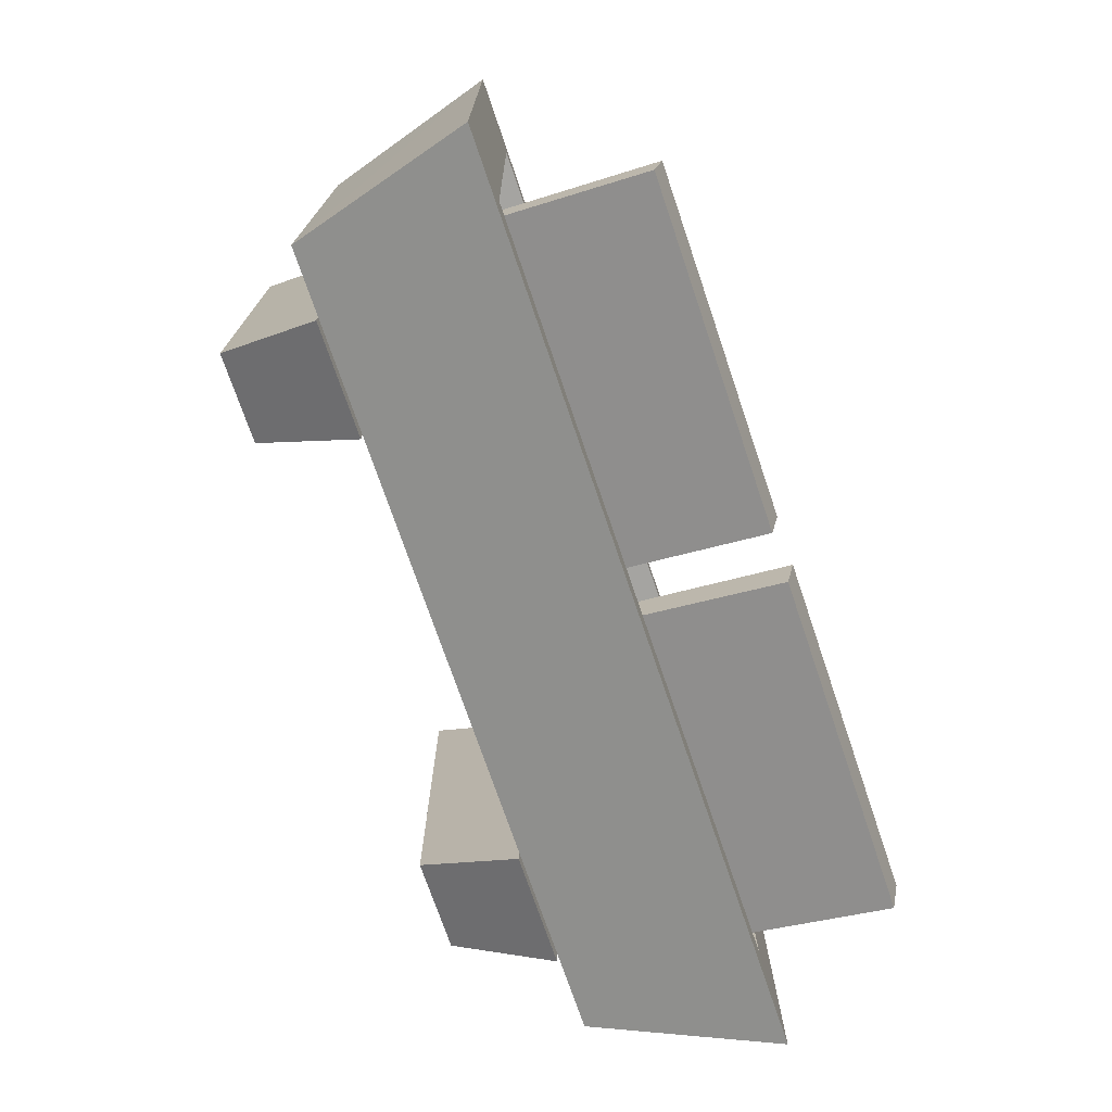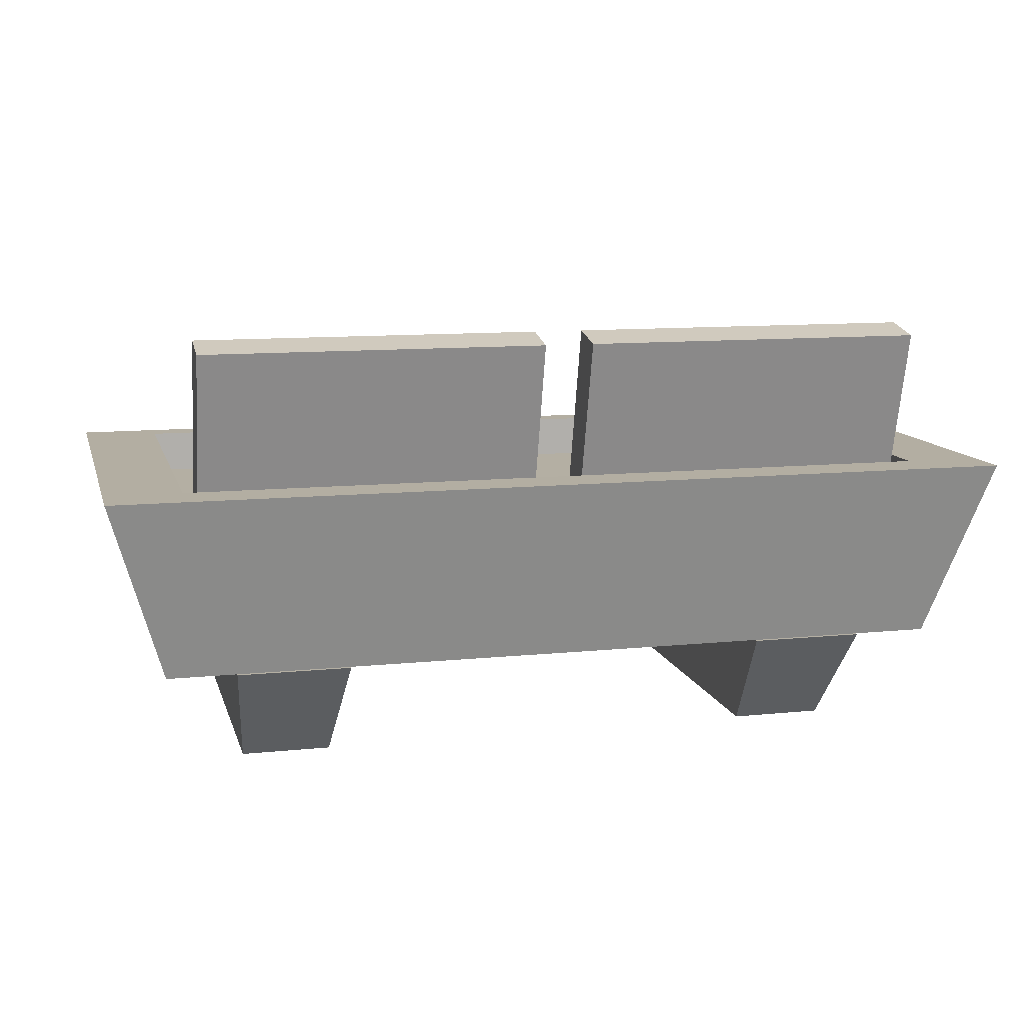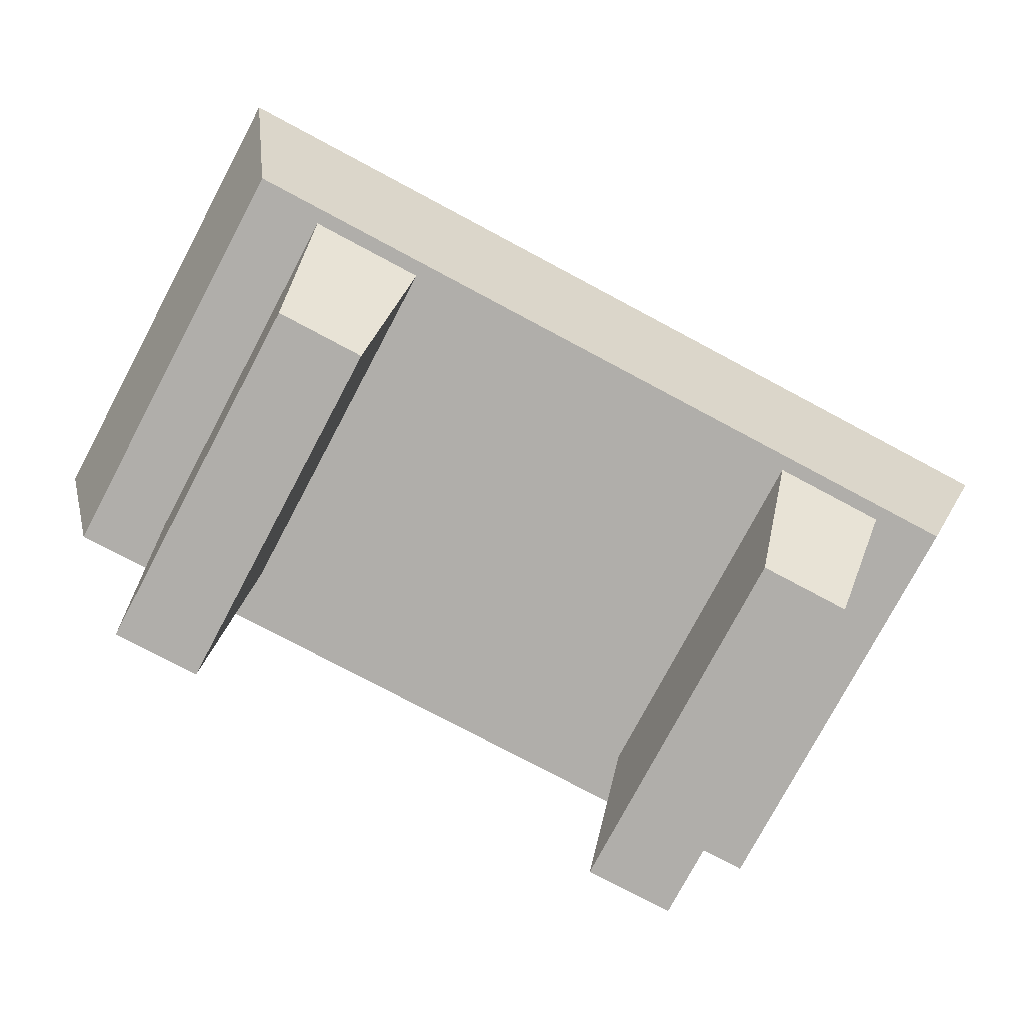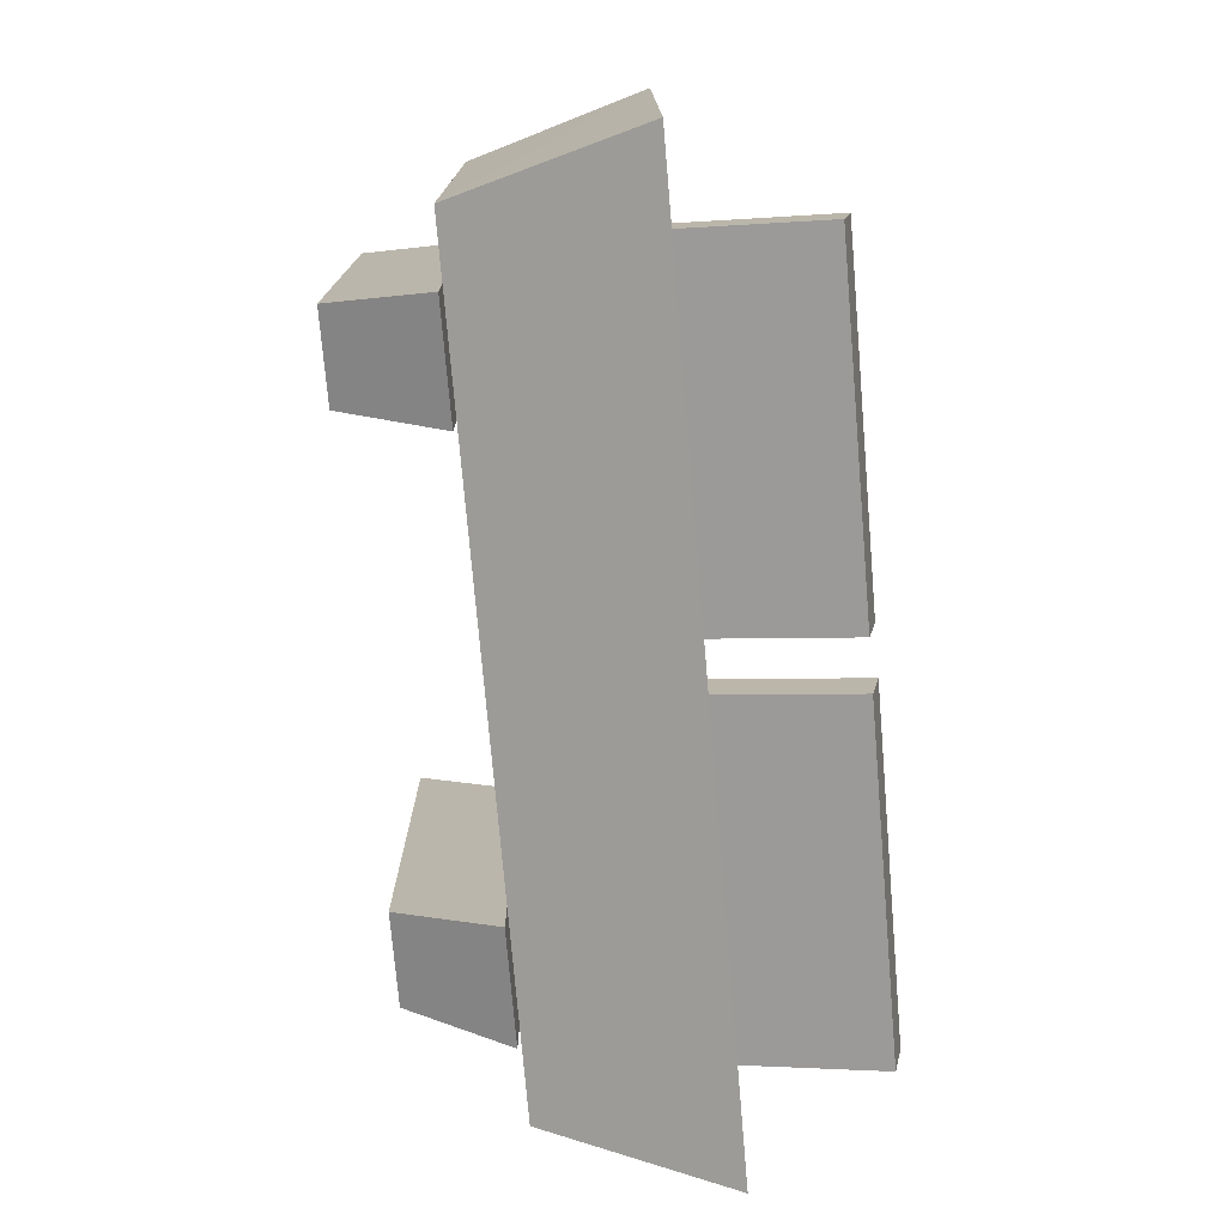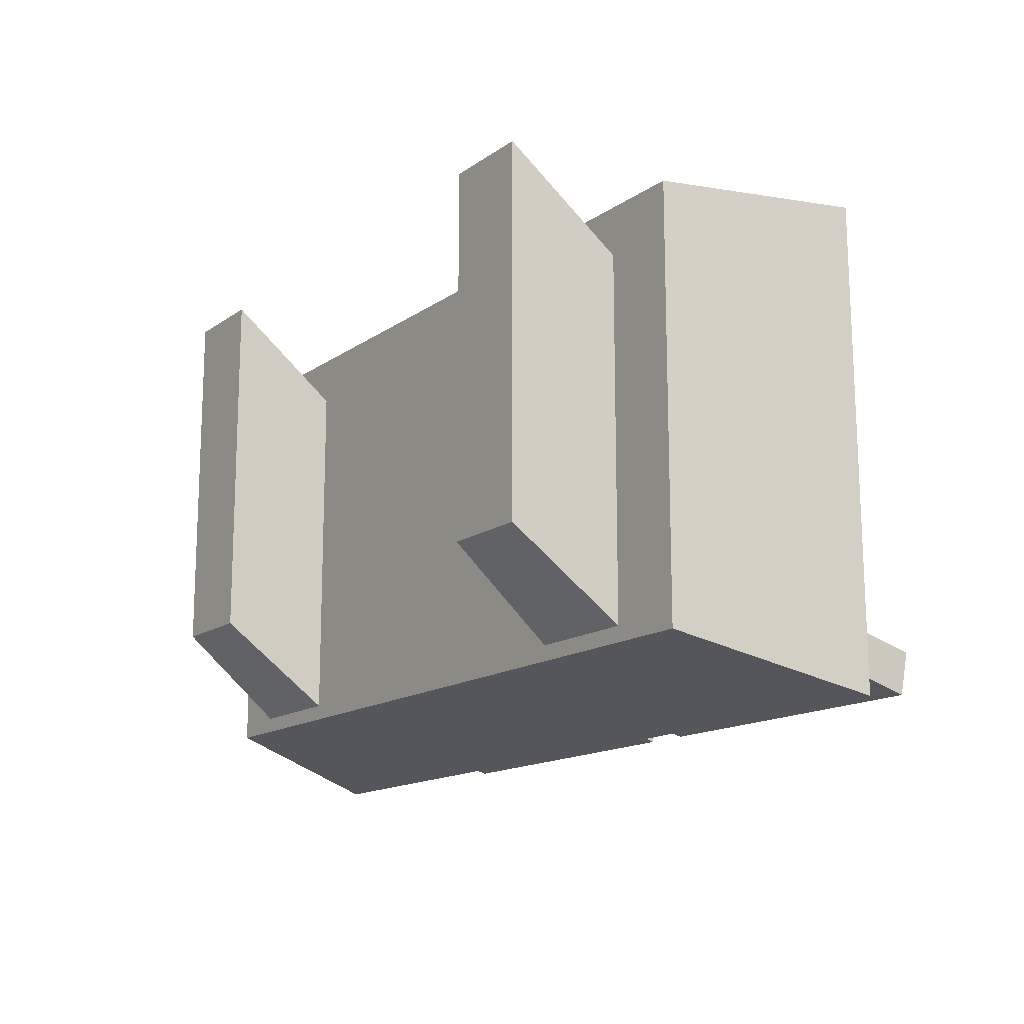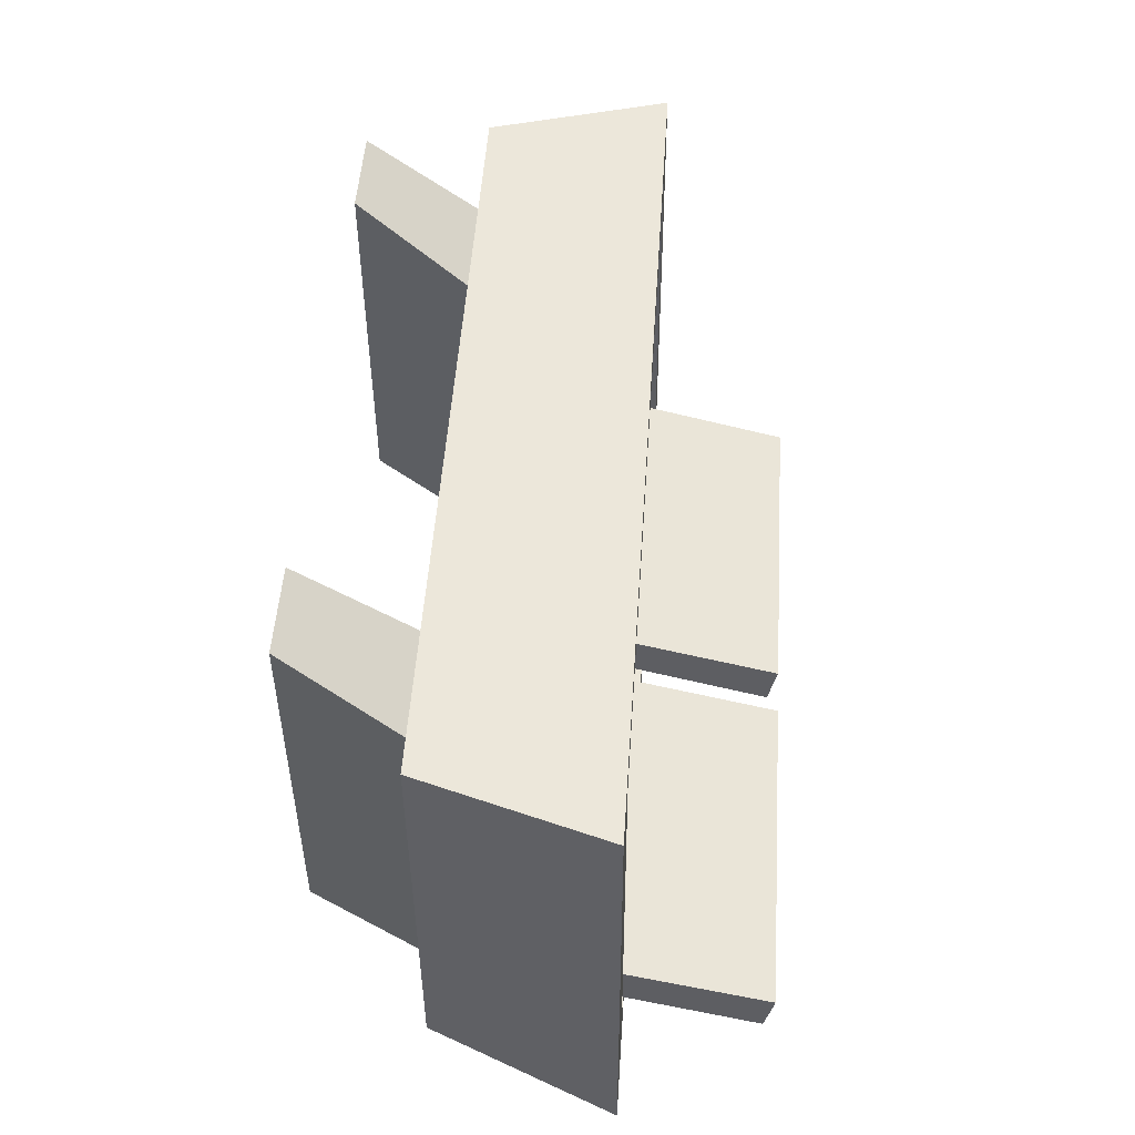
<metadata>
{"format":"obj","ext":"obj","renderer":"f3d","projection":"perspective","resolution":1024,"background":"white","views":[{"elev":-73.4,"azim":108.8,"up":"+Z"},{"elev":11.2,"azim":166.0,"up":"+Y"},{"elev":-77.8,"azim":152.0,"up":"+Y"},{"elev":-75.0,"azim":94.9,"up":"+Z"},{"elev":-14.8,"azim":55.1,"up":"+Z"},{"elev":50.6,"azim":93.8,"up":"+Z"}]}
</metadata>
<code>
o Cube.002
v -0.6764 -0.1525 -0.1996
v -0.6764 -0.1525 0.8916
v -0.9514 -0.1525 0.8916
v -0.9514 -0.1525 -0.1996
v -0.9823 0.1696 -0.4468
v -0.6454 0.1696 -0.4468
v -0.6454 0.1696 0.6148
v -0.9823 0.1696 0.6148
v 0.9726 0.1696 -0.4468
v 0.9726 0.1696 0.6148
v 0.9378 -0.1525 0.8916
v 0.9378 -0.1525 -0.1996
v 0.6705 -0.1525 -0.1996
v 0.6705 -0.1525 0.8916
v 0.6357 0.1696 0.6148
v 0.6357 0.1696 -0.4468
v 1.072 0.6137 -0.2891
v 0.06934 1.154 -0.4286
v 0.06934 0.6137 -0.2891
v 0.06934 0.6145 0.5634
v 0.06934 0.6145 -0.4172
v 0.06934 0.4368 -0.4172
v 1.072 0.6145 -0.4172
v 1.072 0.4368 -0.4172
v 1.072 0.6145 0.5634
v 1.072 0.4368 0.5634
v 0.06934 0.4368 0.5634
v 1.072 0.6145 0.5634
v 1.072 0.6145 -0.4172
v 0.06934 0.6145 -0.4172
v 1.072 0.614 -0.4162
v 0.06934 1.127 -0.5557
v 1.072 1.127 -0.5557
v 0.06934 0.614 -0.4162
v 1.072 1.154 -0.4286
v -0.07303 0.6137 -0.2891
v -0.07303 1.154 -0.4286
v -1.076 0.6137 -0.2891
v -1.076 0.6145 0.5634
v -1.076 0.6145 -0.4172
v -1.076 0.4368 -0.4172
v -0.07303 0.6145 -0.4172
v -0.07303 0.4368 -0.4172
v -0.07303 0.6145 0.5634
v -0.07303 0.4368 0.5634
v -1.076 0.4368 0.5634
v -0.07303 0.614 -0.4162
v -1.076 0.614 -0.4162
v -0.07303 1.127 -0.5557
v -1.076 1.154 -0.4286
v -1.076 1.127 -0.5557
v 0.06934 0.6145 0.5634
f 1 2 3
f 1 4 5
f 2 1 6
f 7 8 2
f 4 3 8
f 9 10 11
f 12 13 9
f 12 11 14
f 10 15 14
f 13 14 15
f 6 5 8
f 9 16 15
f 17 18 19
f 20 21 22
f 21 23 24
f 23 25 26
f 25 20 27
f 28 29 30
f 25 23 21
f 31 32 33
f 34 18 32
f 32 35 33
f 33 35 31
f 36 37 38
f 39 40 41
f 40 42 43
f 42 44 45
f 44 39 46
f 44 42 40
f 47 48 49
f 48 50 51
f 51 37 49
f 49 37 47
f 4 1 3
f 6 1 5
f 7 2 6
f 8 3 2
f 5 4 8
f 12 9 11
f 13 16 9
f 13 12 14
f 11 10 14
f 16 13 15
f 7 6 8
f 10 9 15
f 35 18 17
f 27 20 22
f 22 21 24
f 24 23 26
f 26 25 27
f 52 28 30
f 20 25 21
f 34 32 31
f 19 18 34
f 18 35 32
f 31 35 17
f 38 37 50
f 46 39 41
f 41 40 43
f 43 42 45
f 45 44 46
f 39 44 40
f 49 48 51
f 38 50 48
f 50 37 51
f 47 37 36
o Cube1
v -1.341 0.7195 0.7649
v -1.341 0.7281 -0.6339
v -1.182 0.1844 -0.4876
v 1.341 0.7281 -0.6339
v 1.182 0.1844 -0.4876
v 1.341 0.7195 0.7649
v -1.182 0.1844 0.7695
v 1.117 0.7272 -0.4887
v 1.117 0.7201 0.6761
v -1.117 0.7272 -0.4887
v -1.117 0.7201 0.6761
v 1.117 0.3448 -0.4887
v 1.117 0.3376 0.6761
v -1.117 0.3376 0.6761
v -1.117 0.3448 -0.4887
v 1.182 0.1844 0.7695
f 53 54 55
f 54 56 57
f 56 58 57
f 59 55 57
f 53 59 58
f 60 61 58
f 62 53 63
f 62 60 56
f 64 65 61
f 66 67 63
f 67 64 60
f 59 53 55
f 55 54 57
f 58 68 57
f 68 59 57
f 66 65 67
f 63 53 61
f 53 58 61
f 56 60 58
f 54 53 62
f 54 62 56
f 60 64 61
f 67 62 63
f 66 63 65
f 62 67 60
f 67 65 64
f 63 61 65
f 59 68 58

</code>
